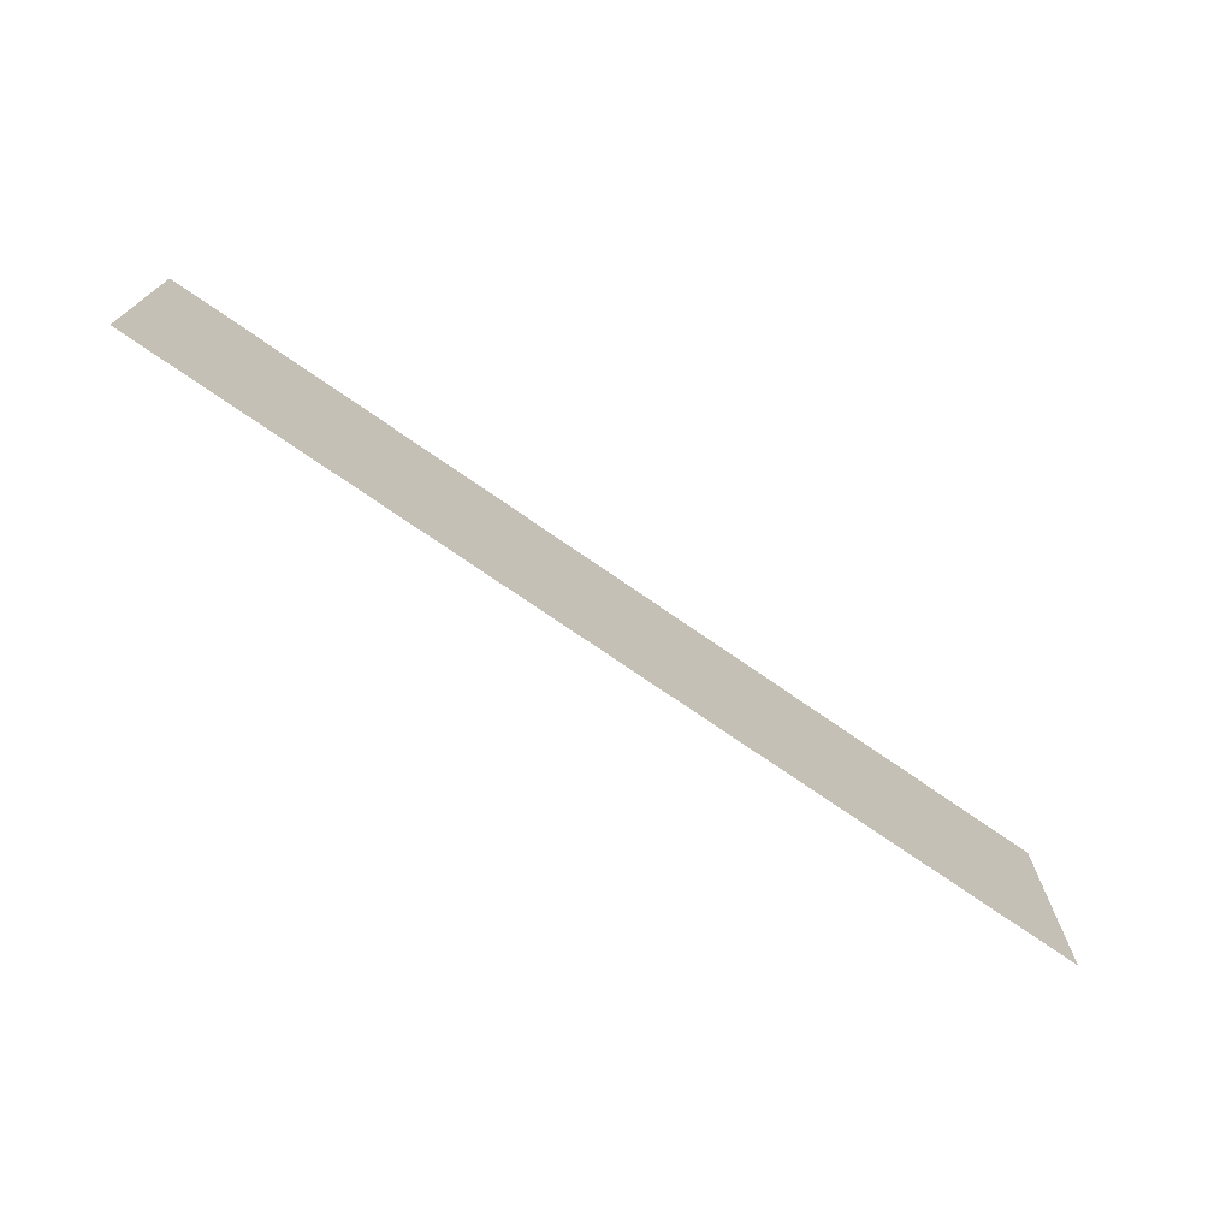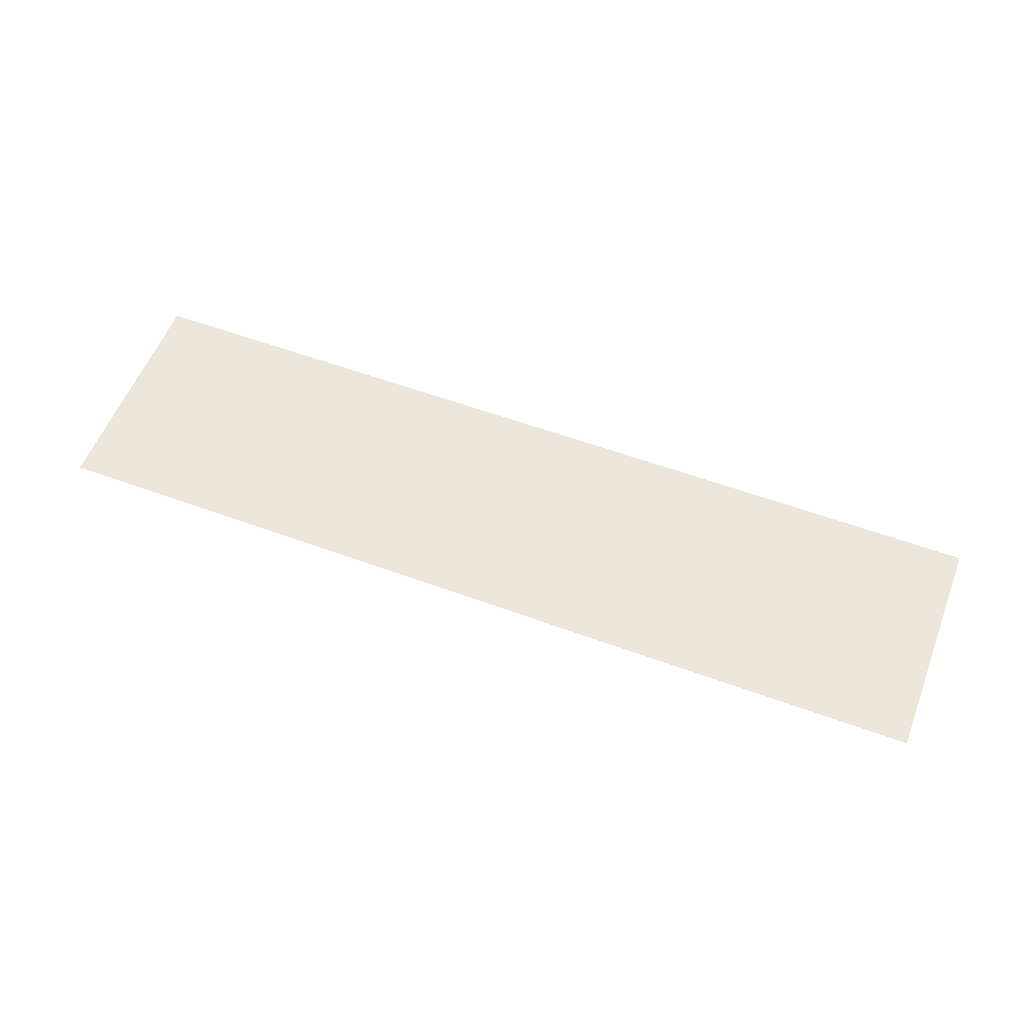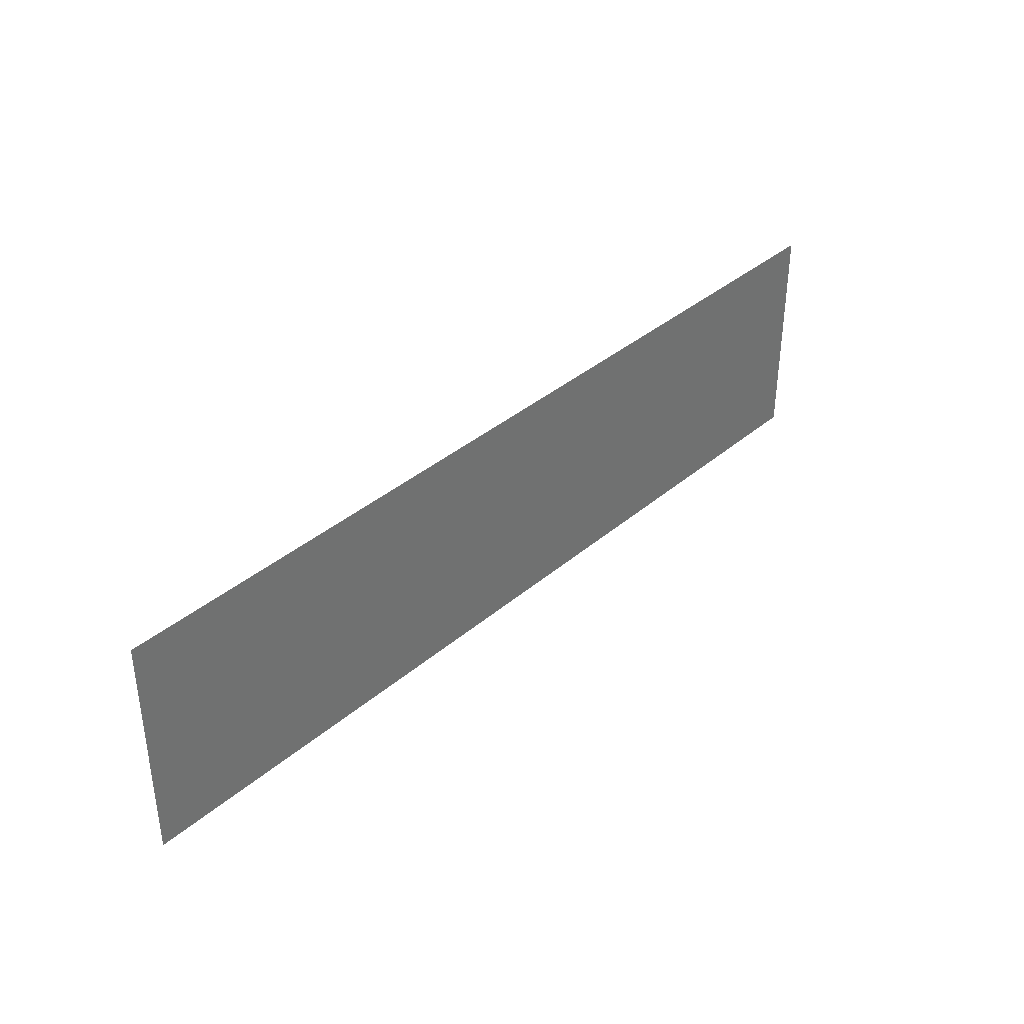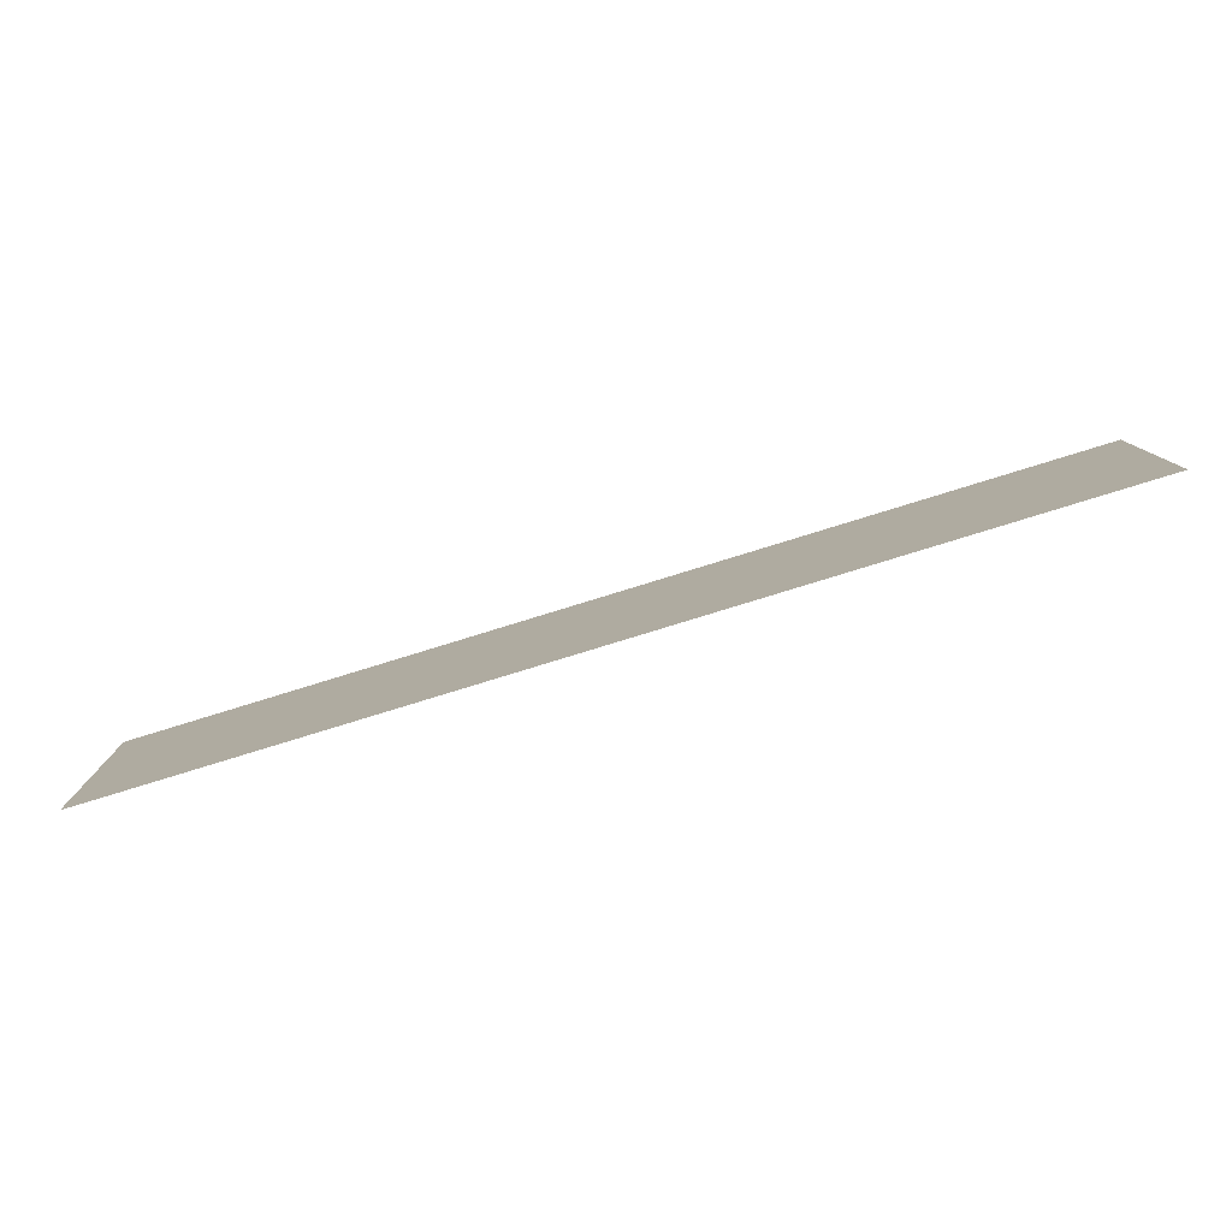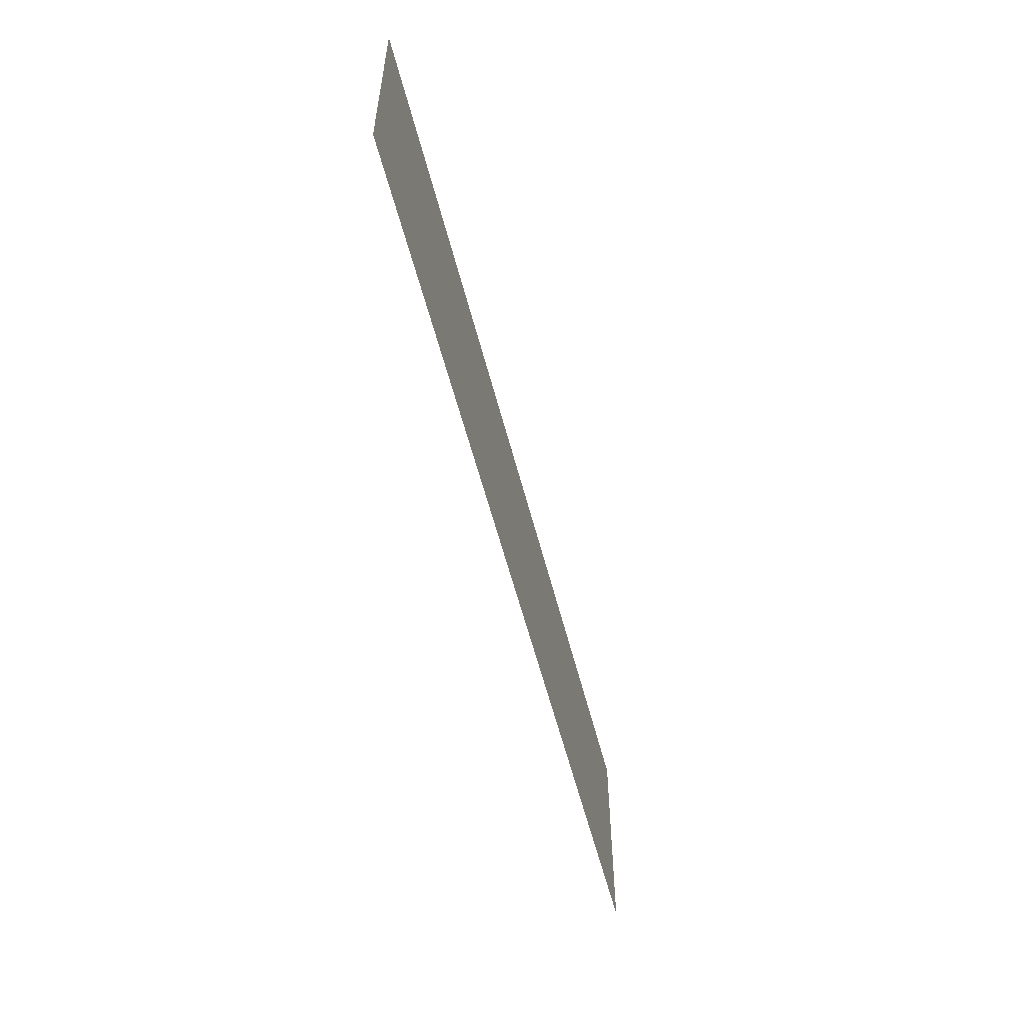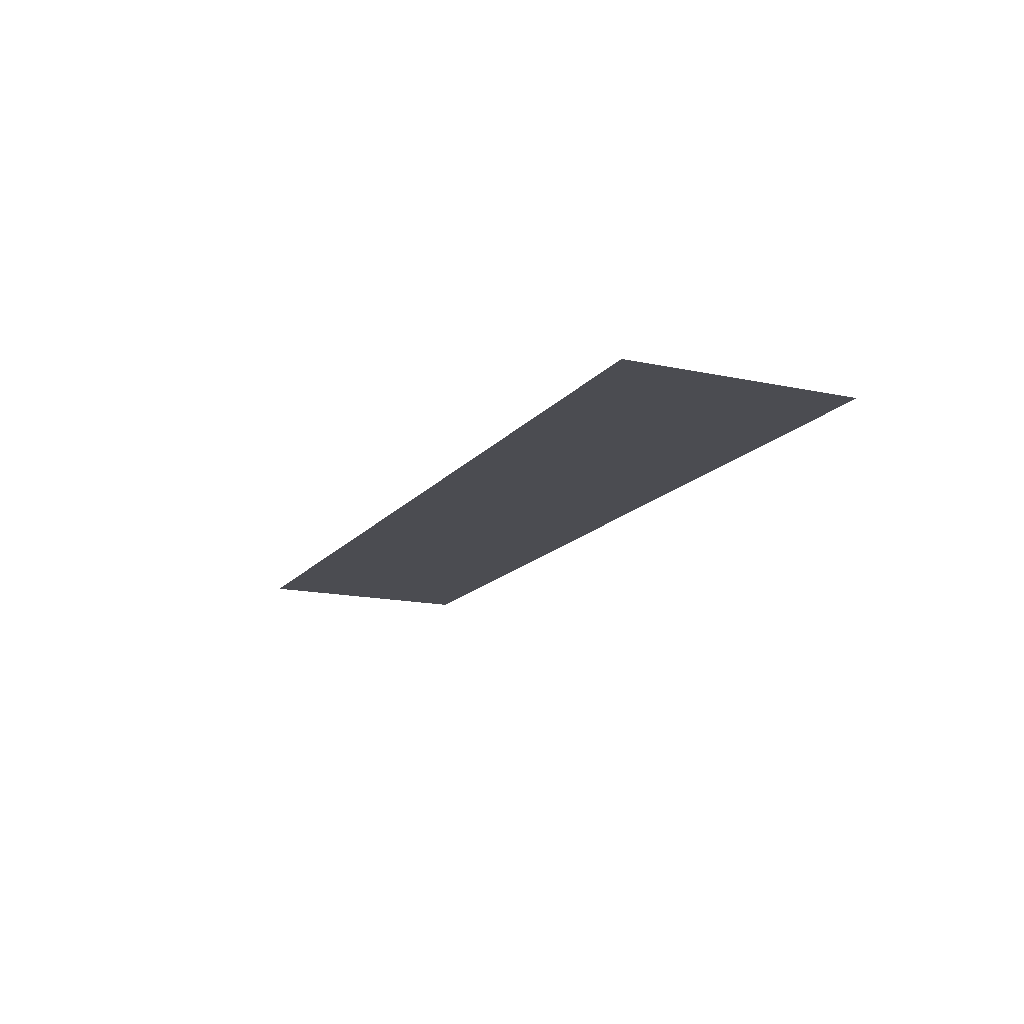
<metadata>
{"format":"obj","ext":"obj","renderer":"f3d","projection":"perspective","resolution":1024,"background":"white","views":[{"elev":-72.7,"azim":-34.9,"up":"+Z"},{"elev":56.4,"azim":-158.9,"up":"+Y"},{"elev":37.0,"azim":132.4,"up":"+Z"},{"elev":-79.7,"azim":17.1,"up":"+Z"},{"elev":-56.2,"azim":104.2,"up":"+Z"},{"elev":-15.4,"azim":-114.8,"up":"+Y"}]}
</metadata>
<code>
g Plane001
v -0.1782 0.2202 0.04339
v -0.1782 0.2202 -0.04339
v -0.03939 0.2202 -0.04339
v 0.1689 0.2202 -0.04339
v 0.1689 0.2202 0.04339
v 0.1689 0.2202 0.04339
v -0.05674 0.2202 0.04339
v -0.1782 0.2202 0.04339
g Plane001_0
f -6 -7 -8
f -8 -5 -6
f -8 -4 -5
f -1 -2 -3

</code>
